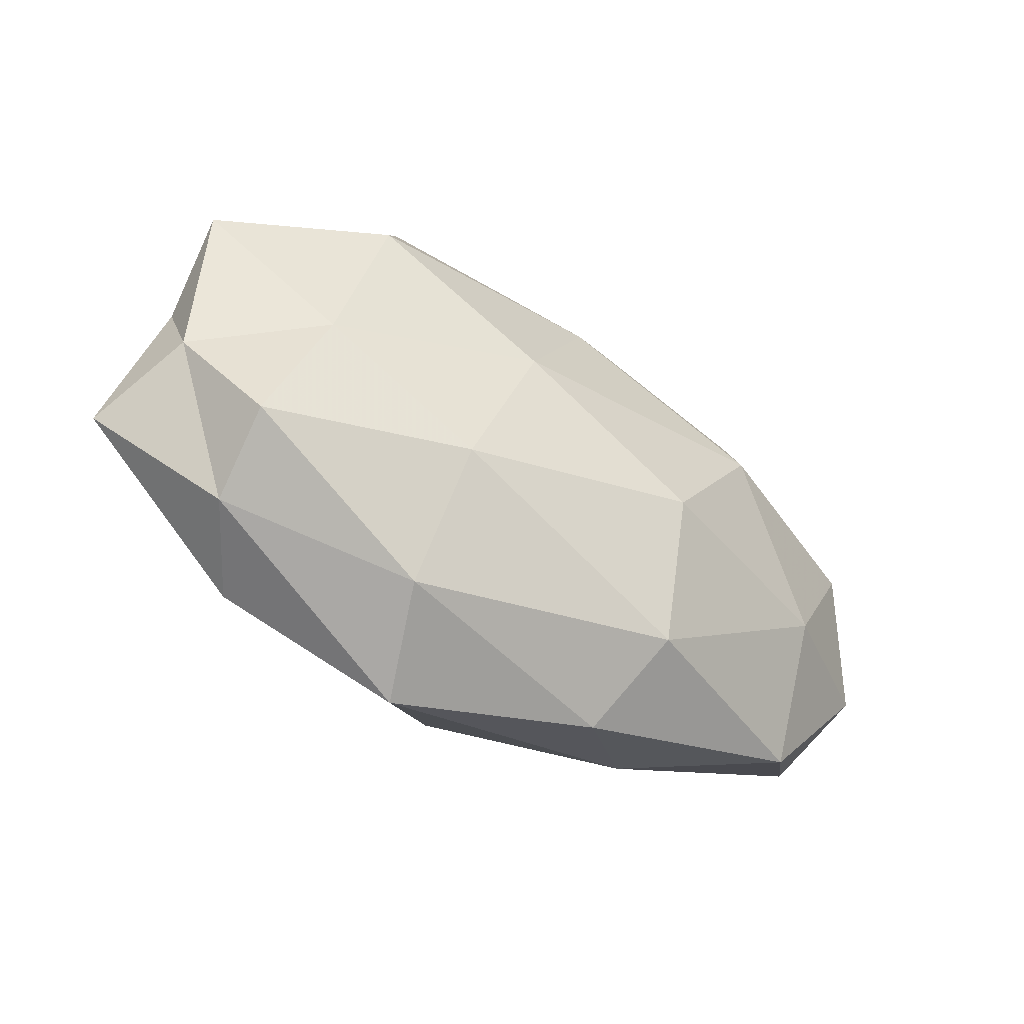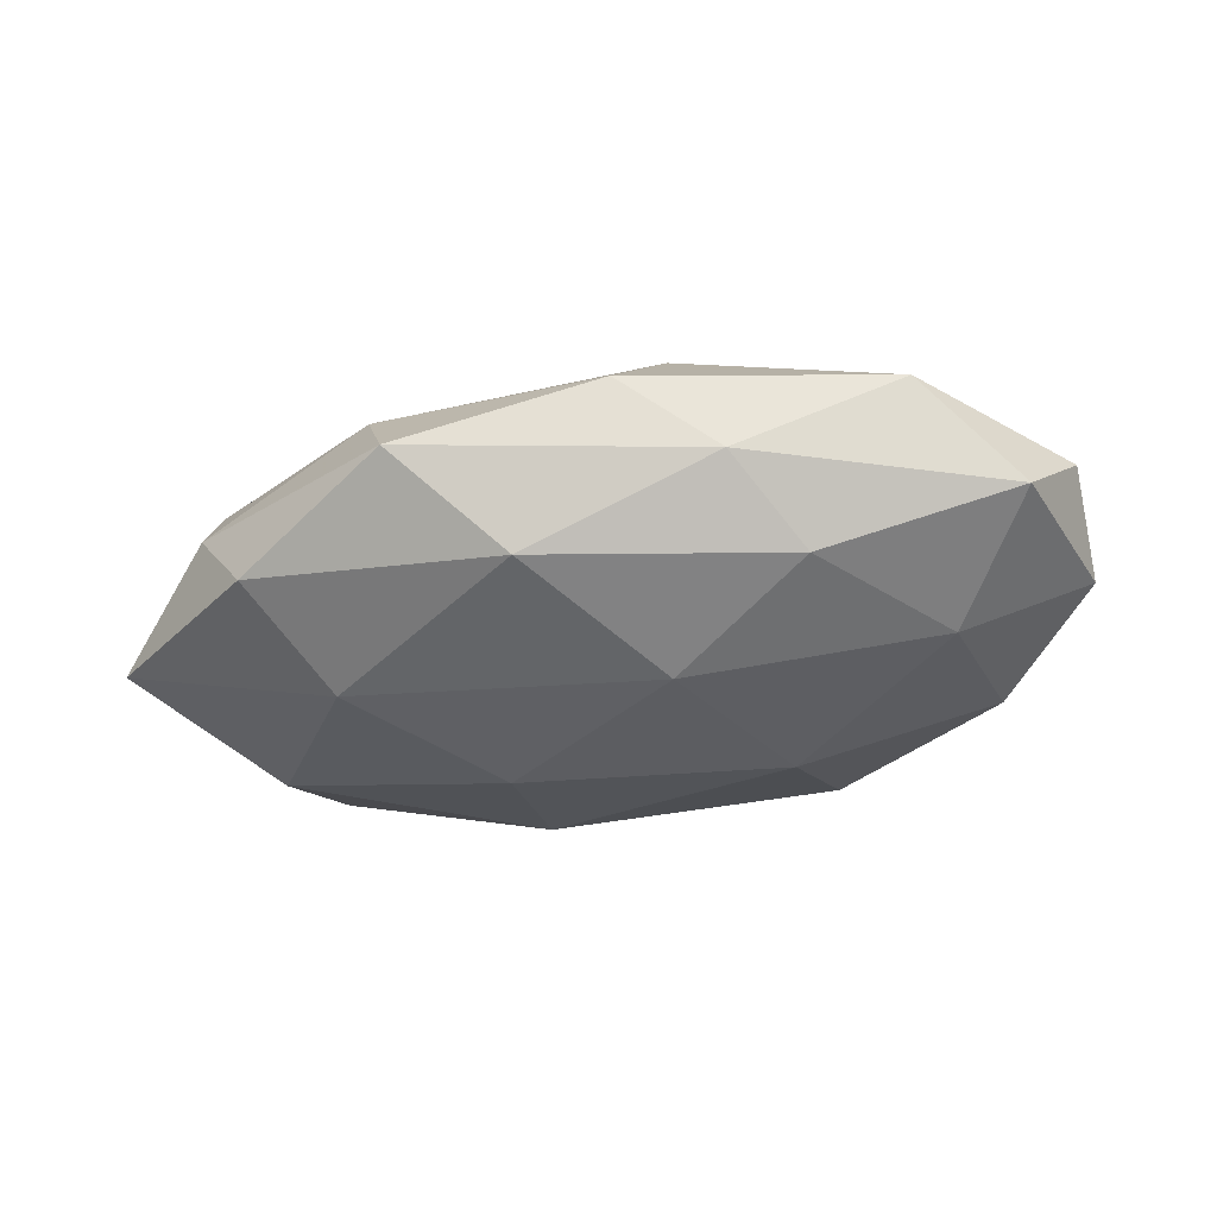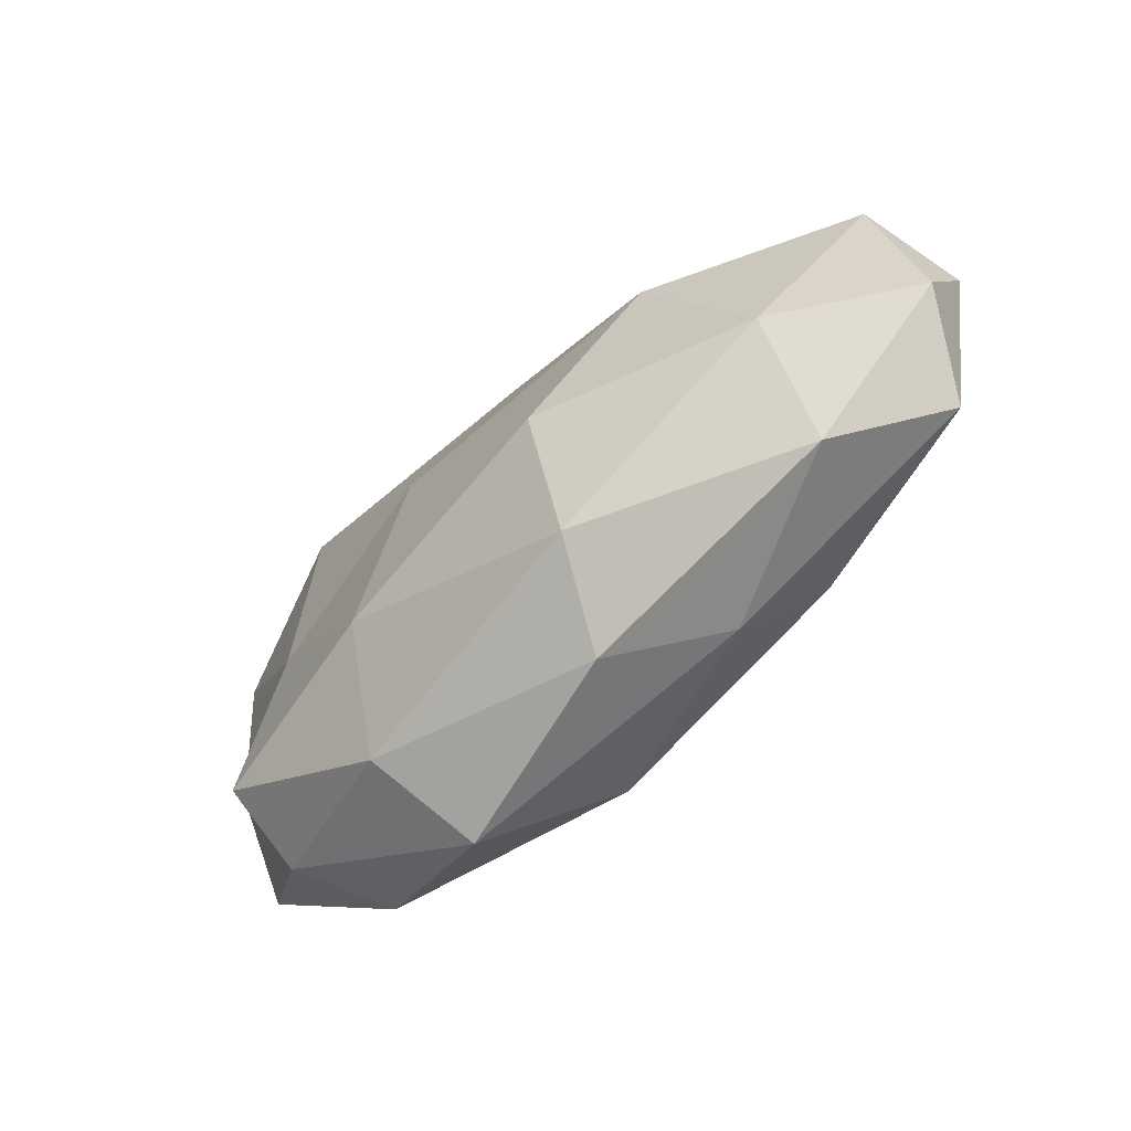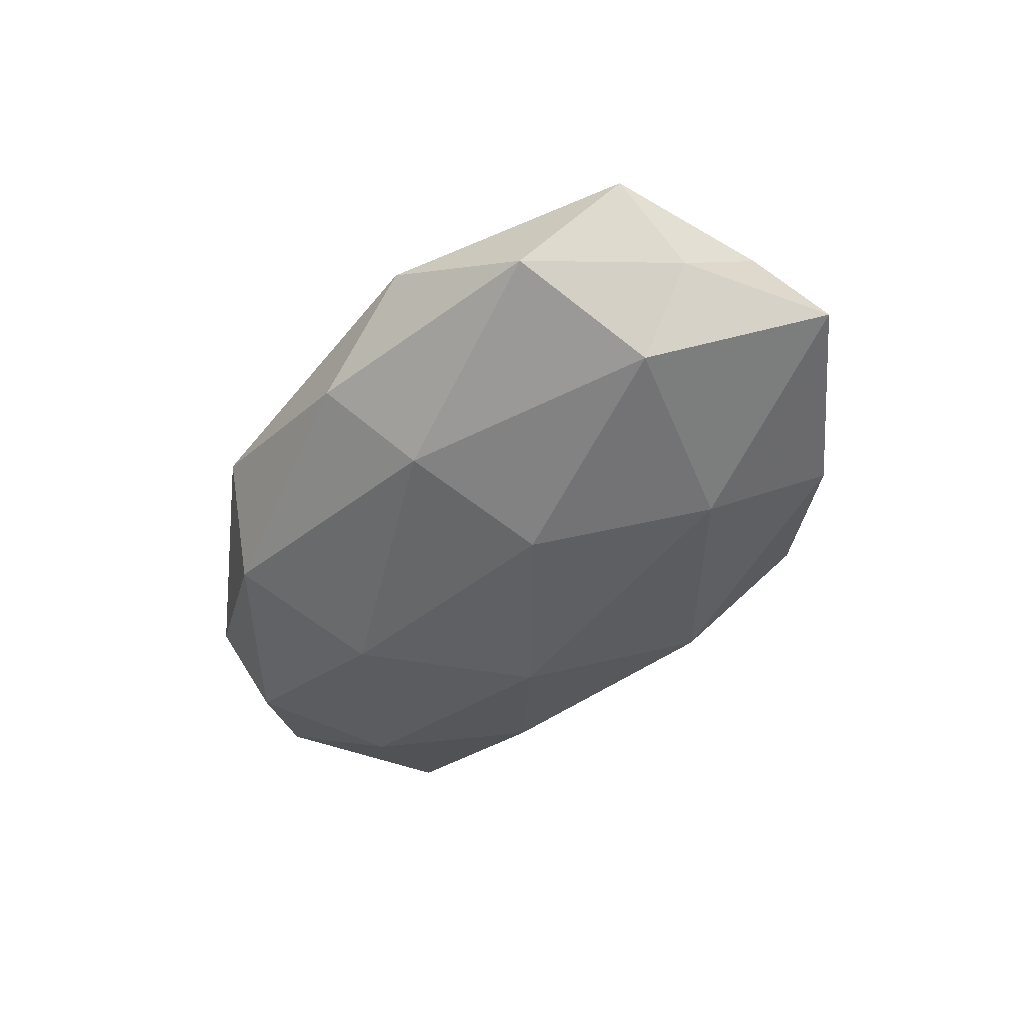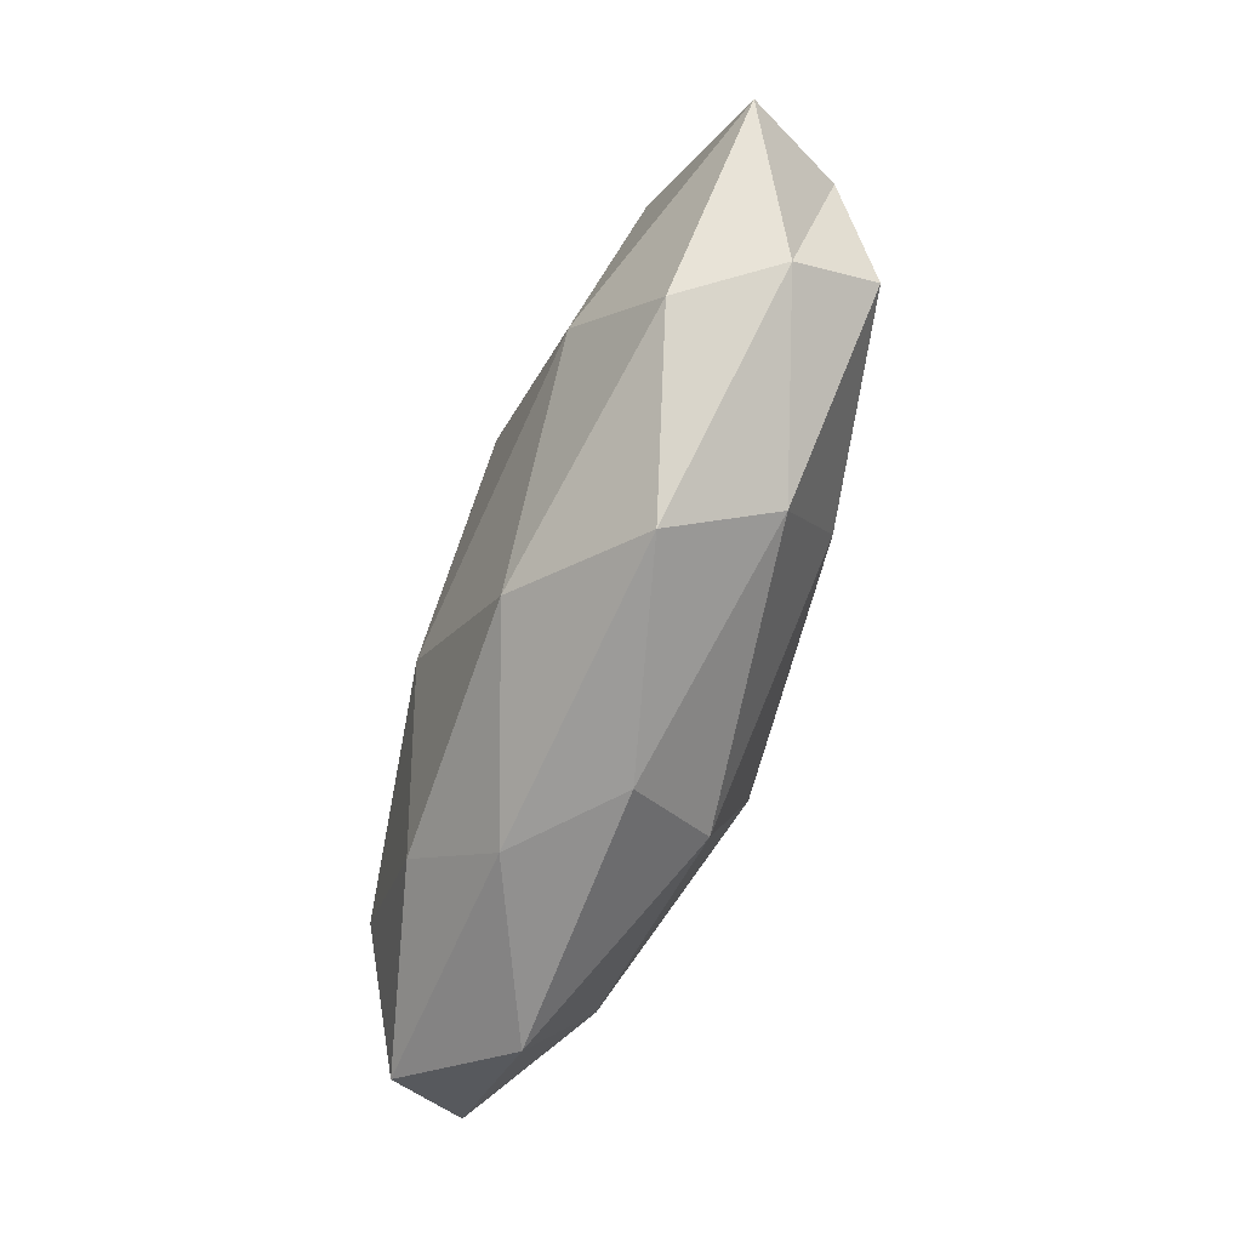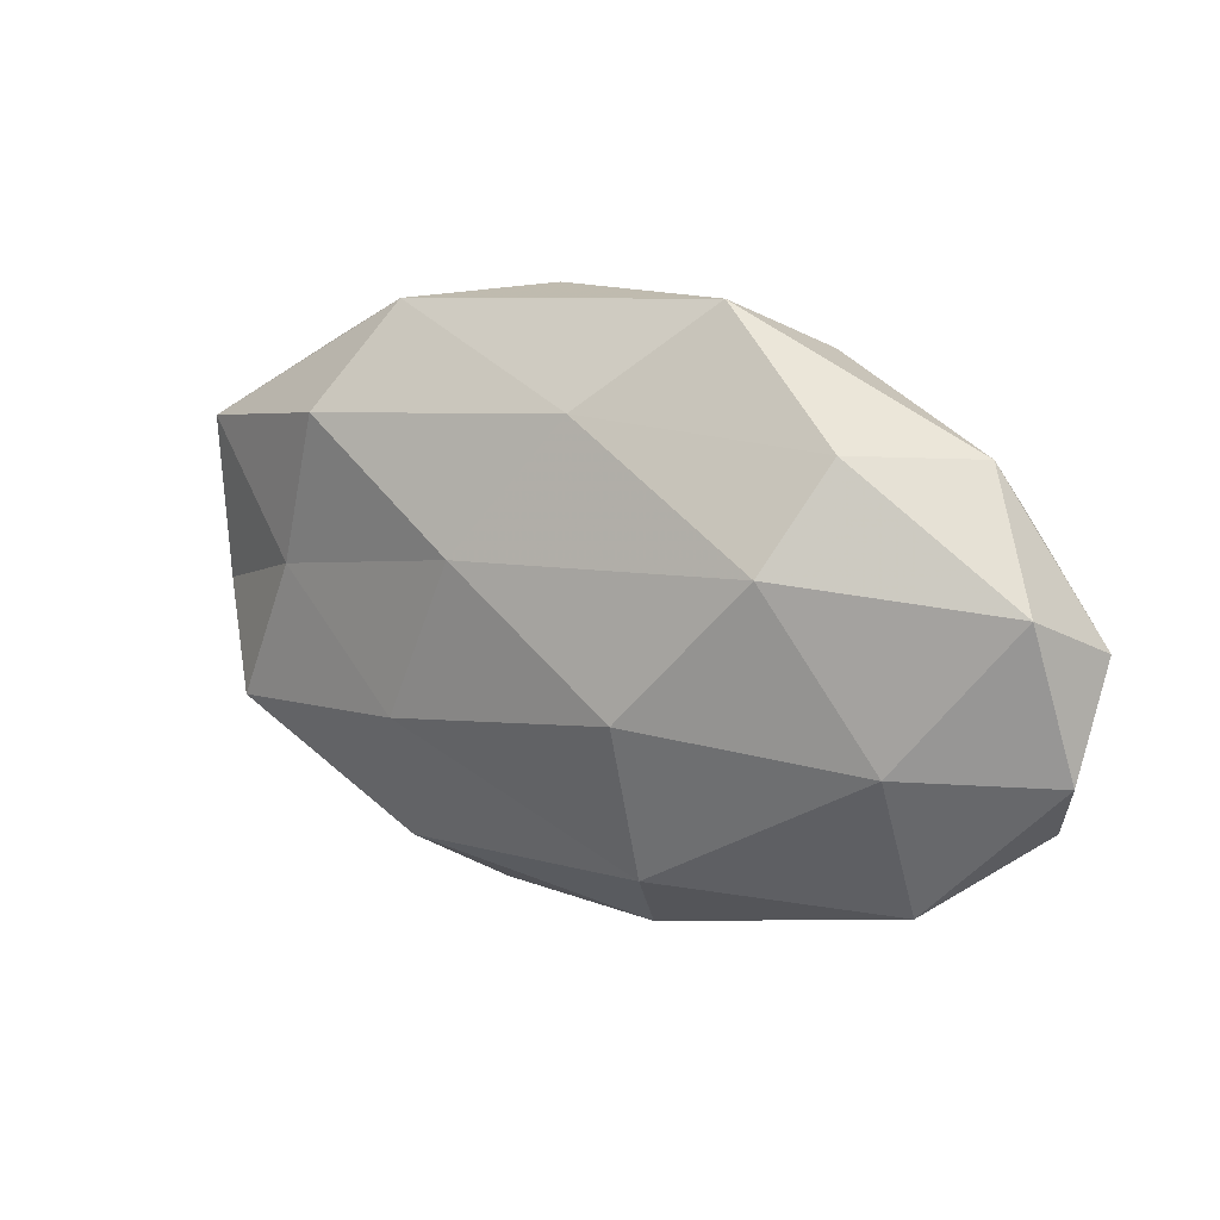
<metadata>
{"format":"obj","ext":"obj","renderer":"f3d","projection":"perspective","resolution":1024,"background":"white","views":[{"elev":-41.3,"azim":-36.7,"up":"+Y"},{"elev":-38.8,"azim":14.5,"up":"+Z"},{"elev":-57.9,"azim":43.6,"up":"+Y"},{"elev":-44.3,"azim":-122.9,"up":"+Z"},{"elev":-78.9,"azim":-110.6,"up":"+Y"},{"elev":17.0,"azim":33.2,"up":"+Y"}]}
</metadata>
<code>
v -0.01748 -0.01081 0.0162
v 0.05328 -0.008125 0.003144
v 0.01924 -0.02802 -0.004216
v -0.03436 0.002377 0.01214
v -0.02877 0.02 0.01398
v 0.01179 -0.005276 0.01898
v 0.03773 -0.007612 0.01211
v -0.02003 -0.02681 0.009362
v -0.009418 0.03289 -0.004094
v 0.01457 0.03436 0.002822
v 0.00221 0.02321 0.01199
v -0.04042 0.007575 -0.01162
v 0.0533 0.003266 -0.003993
v 0.009094 -0.009017 -0.01764
v 0.04976 0.008684 0.006696
v -0.01537 -0.03463 -0.001772
v -0.04813 0.006844 -0.001809
v -0.04186 -0.01424 0.01113
v 0.0257 -0.01881 -0.01188
v 0.02056 0.02827 -0.008938
v -0.02273 0.03137 0.005895
v -0.03416 -0.02466 -0.007857
v 0.02997 0.02184 0.008071
v 0.008175 -0.03183 0.004934
v -0.02722 -0.01159 -0.01502
v -0.04901 -0.00333 0.004604
v 0.04176 0.02116 -0.001046
v 0.0384 -0.003143 -0.01277
v 0.0484 -0.01664 -0.005659
v -0.01256 0.004849 -0.01782
v -0.04846 0.01598 0.0066
v -0.00339 -0.02657 -0.0124
v -0.0128 0.02213 -0.01292
v 0.04139 0.01397 -0.01018
v -0.03926 0.02407 -0.003813
v -0.009058 0.007803 0.017
v 0.01819 0.01139 -0.0166
v -0.041 -0.02074 0.002029
v 0.03817 -0.02431 0.004829
v -0.05369 -0.009625 -0.006034
v 0.01222 -0.02301 0.01426
v 0.02559 0.01087 0.01561
f 7 2 15
f 15 2 13
f 1 4 18
f 1 18 8
f 20 9 10
f 21 10 9
f 5 11 21
f 11 10 21
f 11 23 10
f 16 3 24
f 24 8 16
f 18 4 26
f 15 13 27
f 20 10 27
f 27 10 23
f 23 15 27
f 14 28 19
f 29 13 2
f 29 3 19
f 28 13 29
f 19 28 29
f 30 25 12
f 30 14 25
f 4 5 31
f 21 31 5
f 4 31 26
f 26 31 17
f 32 3 16
f 32 19 3
f 14 19 32
f 22 32 16
f 14 32 25
f 25 32 22
f 33 9 20
f 30 12 33
f 27 13 34
f 34 20 27
f 28 34 13
f 12 17 35
f 9 35 21
f 35 17 31
f 35 31 21
f 33 35 9
f 12 35 33
f 36 4 1
f 36 5 4
f 6 36 1
f 36 11 5
f 37 28 14
f 30 37 14
f 33 20 37
f 30 33 37
f 37 20 34
f 37 34 28
f 8 38 16
f 8 18 38
f 16 38 22
f 26 38 18
f 7 39 2
f 39 24 3
f 2 39 29
f 39 3 29
f 12 40 17
f 25 40 12
f 25 22 40
f 17 40 26
f 40 22 38
f 40 38 26
f 6 1 41
f 6 41 7
f 1 8 41
f 41 8 24
f 41 39 7
f 41 24 39
f 6 7 42
f 7 15 42
f 42 23 11
f 42 15 23
f 6 42 36
f 42 11 36

</code>
